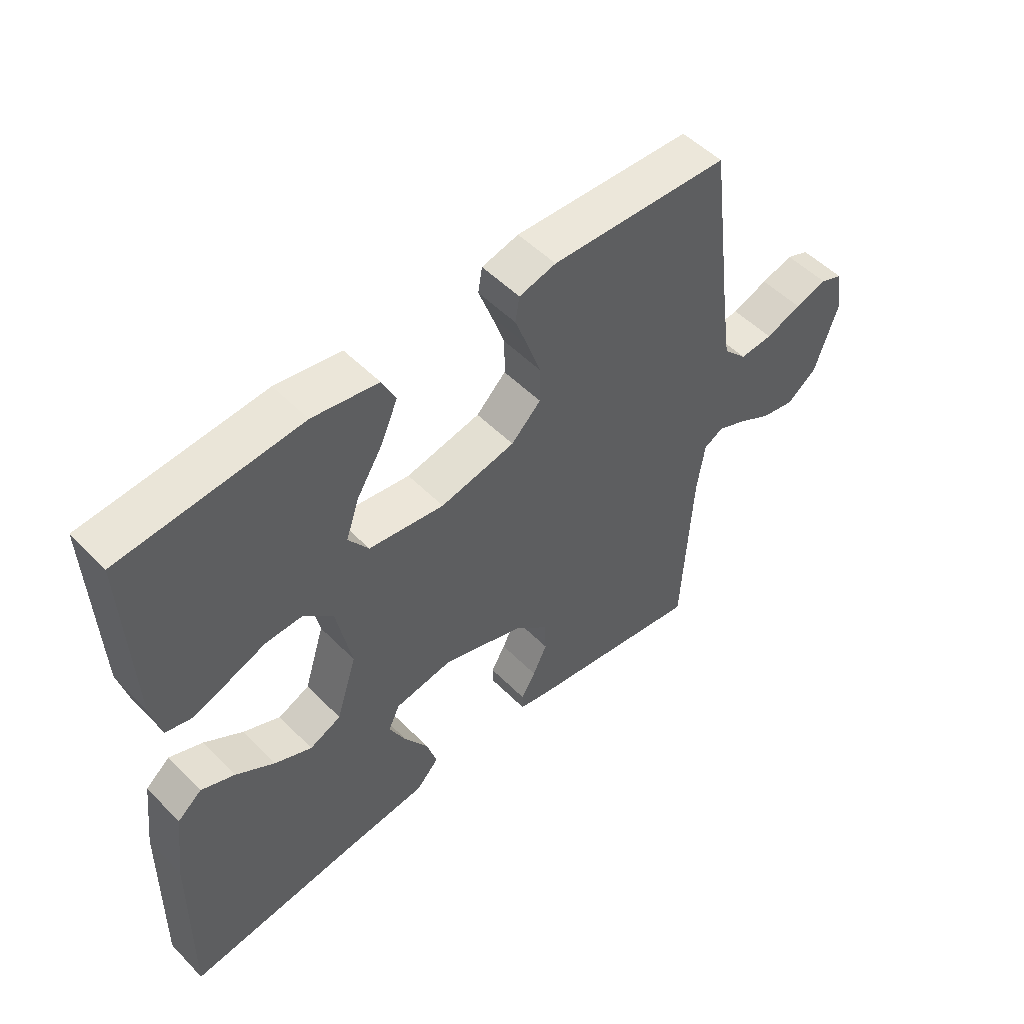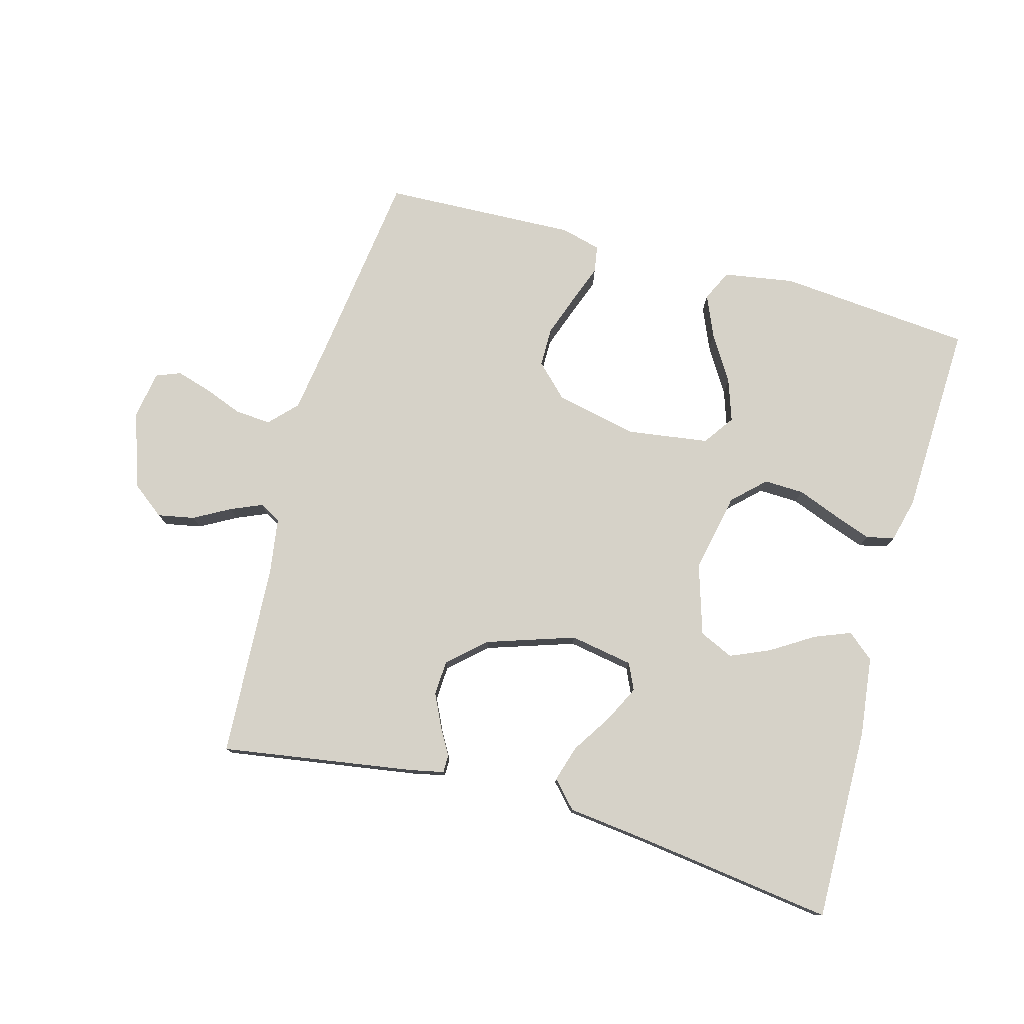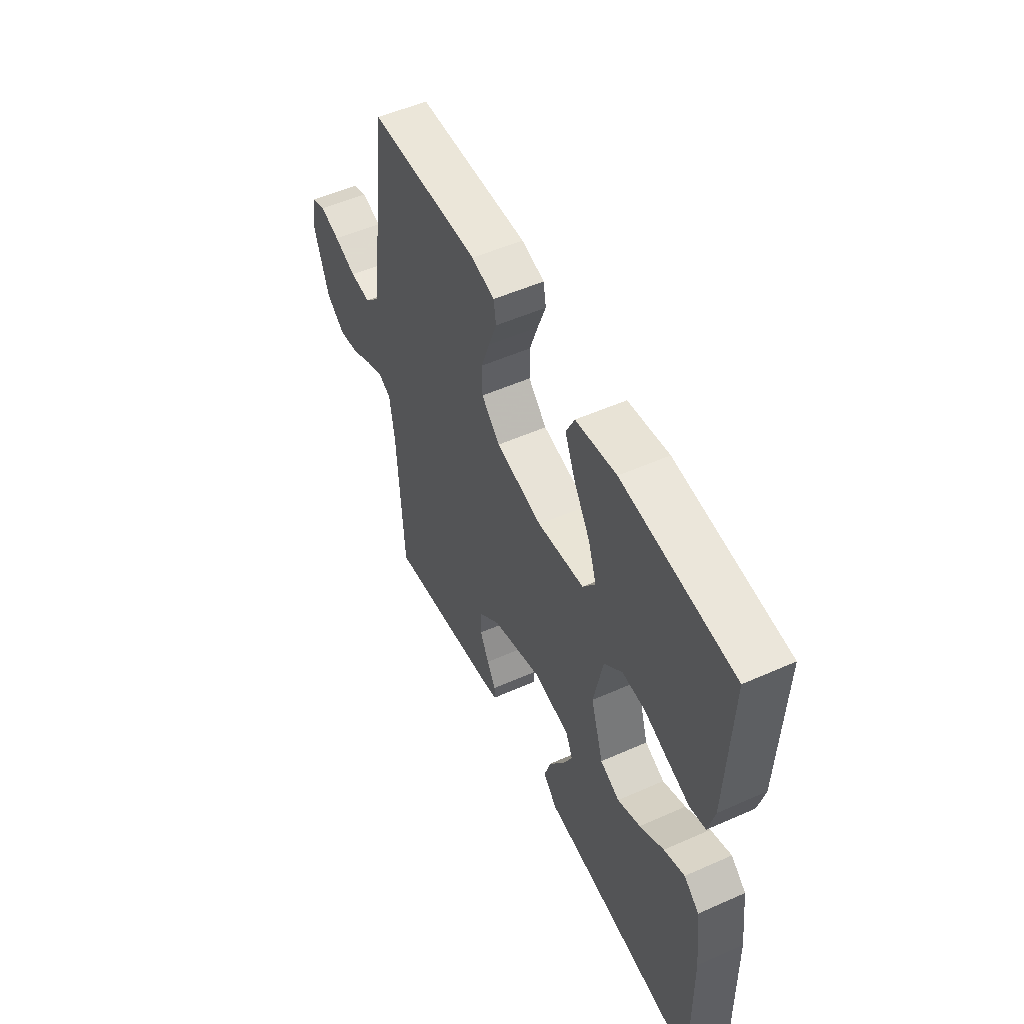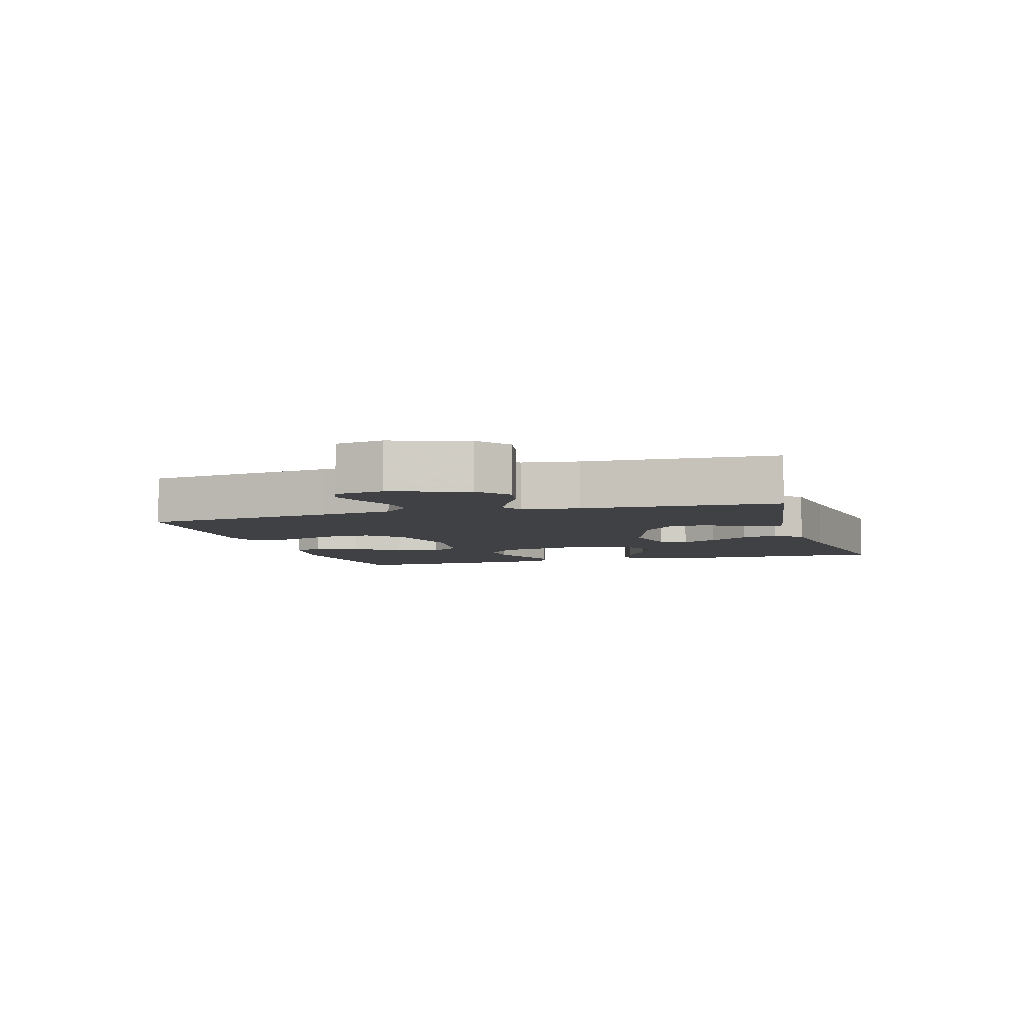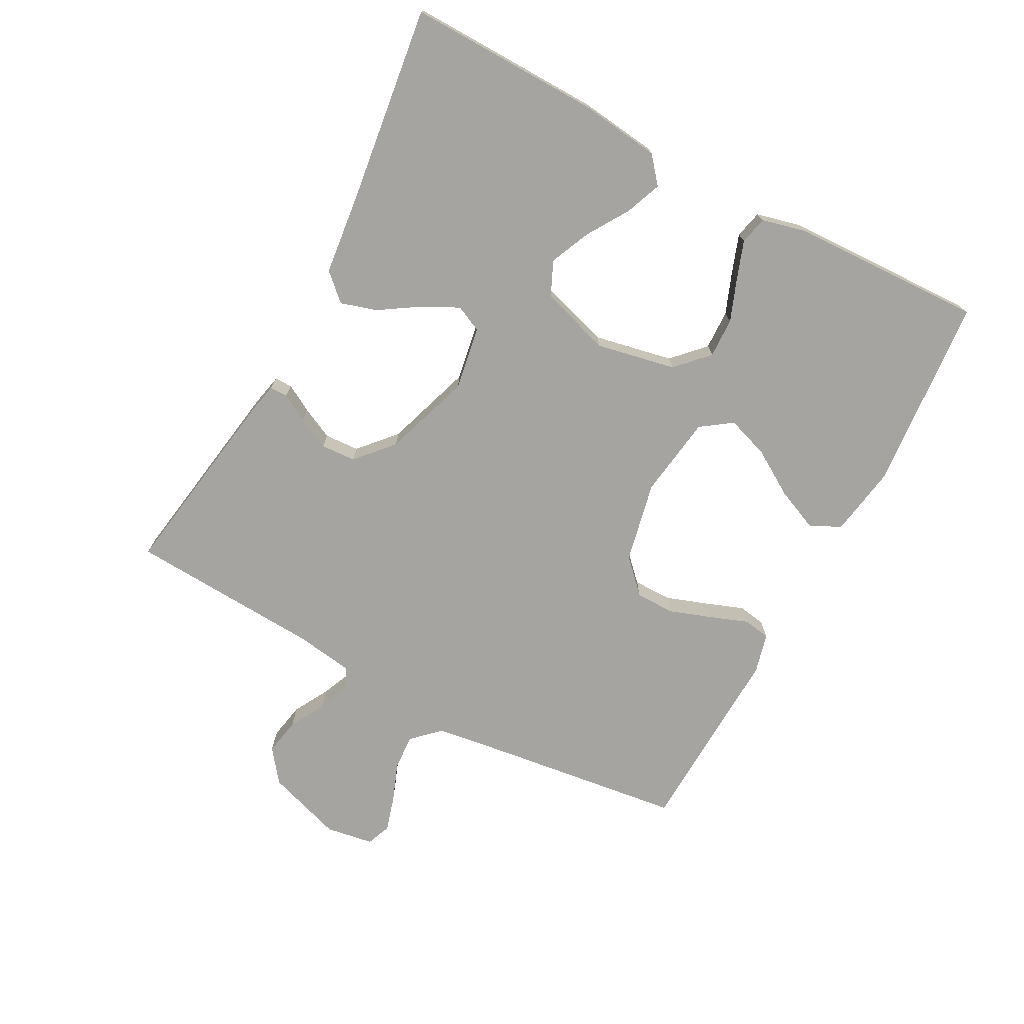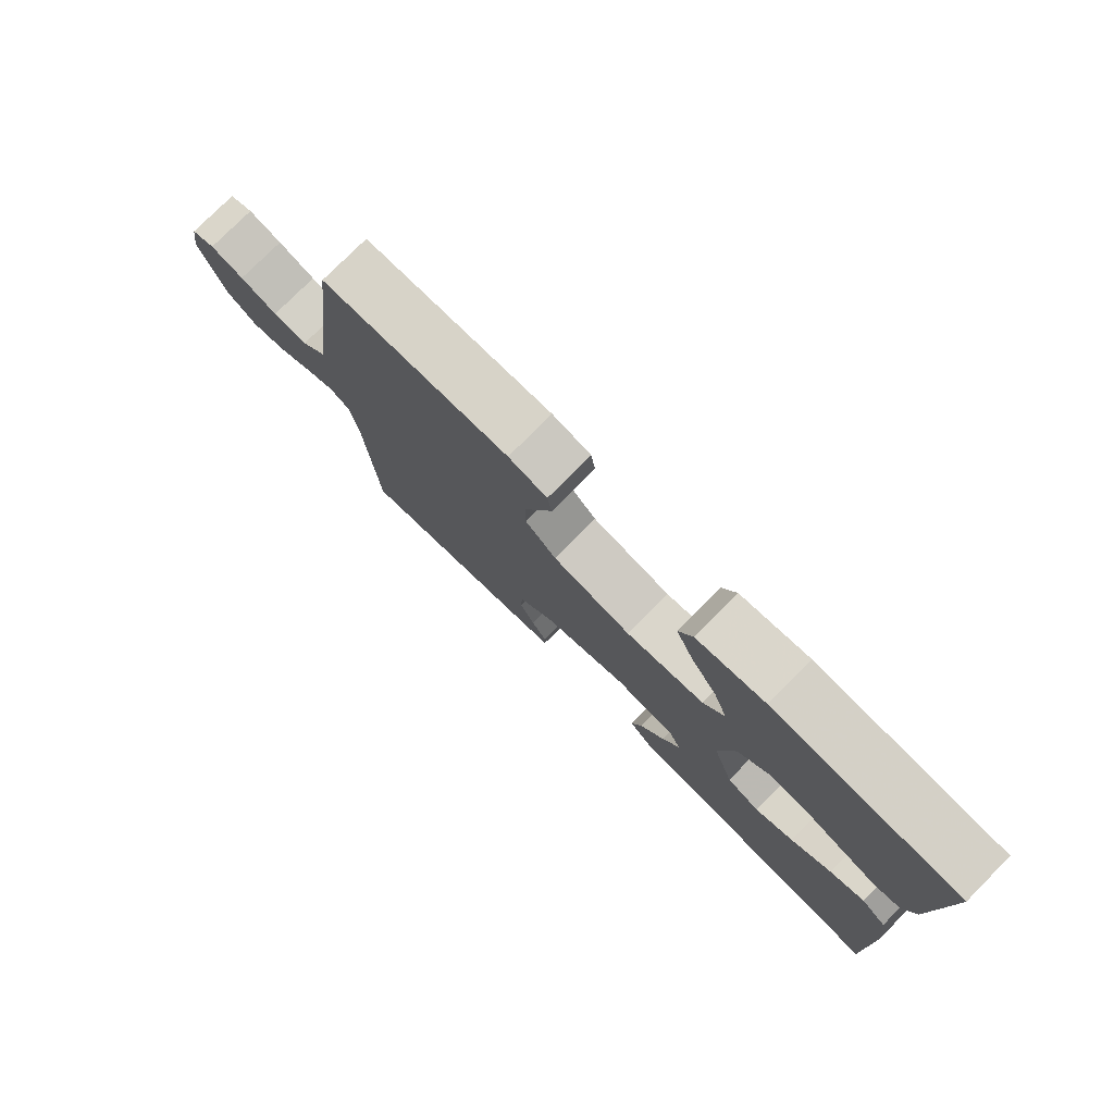
<metadata>
{"format":"obj","ext":"obj","renderer":"f3d","projection":"perspective","resolution":1024,"background":"white","views":[{"elev":51.5,"azim":-42.6,"up":"+Z"},{"elev":77.7,"azim":-164.6,"up":"+Y"},{"elev":52.7,"azim":-115.5,"up":"+Z"},{"elev":-5.7,"azim":106.7,"up":"+Y"},{"elev":-73.5,"azim":-118.2,"up":"+Y"},{"elev":77.6,"azim":-135.2,"up":"+Z"}]}
</metadata>
<code>
v -0.5 0.07 -0.5
v -0.495 0.07 -0.2
v -0.48 0.07 -0.077
v -0.439 0.07 -0.043
v -0.383 0.07 -0.065
v -0.318 0.07 -0.106
v -0.256 0.07 -0.133
v -0.203 0.07 -0.109
v -0.169 0.07 0
v -0.194 0.07 0.123
v -0.243 0.07 0.17
v -0.305 0.07 0.168
v -0.37 0.07 0.143
v -0.429 0.07 0.122
v -0.472 0.07 0.132
v -0.489 0.07 0.2
v -0.5 0.07 0.5
v -0.2 0.07 0.526
v -0.09 0.07 0.508
v -0.067 0.07 0.46
v -0.095 0.07 0.395
v -0.139 0.07 0.324
v -0.161 0.07 0.259
v -0.127 0.07 0.211
v 0 0.07 0.193
v 0.126 0.07 0.22
v 0.176 0.07 0.269
v 0.176 0.07 0.33
v 0.153 0.07 0.395
v 0.131 0.07 0.454
v 0.138 0.07 0.496
v 0.2 0.07 0.512
v 0.5 0.07 0.5
v 0.539 0.07 0.2
v 0.555 0.07 0.088
v 0.595 0.07 0.046
v 0.651 0.07 0.05
v 0.711 0.07 0.073
v 0.765 0.07 0.089
v 0.803 0.07 0.074
v 0.815 0.07 0
v 0.776 0.07 -0.118
v 0.725 0.07 -0.157
v 0.668 0.07 -0.146
v 0.612 0.07 -0.115
v 0.563 0.07 -0.094
v 0.53 0.07 -0.112
v 0.517 0.07 -0.2
v 0.5 0.07 -0.5
v 0.2 0.07 -0.453
v 0.148 0.07 -0.442
v 0.148 0.07 -0.414
v 0.172 0.07 -0.372
v 0.196 0.07 -0.322
v 0.193 0.07 -0.268
v 0.136 0.07 -0.217
v 0 0.07 -0.172
v -0.098 0.07 -0.189
v -0.117 0.07 -0.23
v -0.089 0.07 -0.286
v -0.049 0.07 -0.348
v -0.032 0.07 -0.404
v -0.07 0.07 -0.445
v -0.2 0.07 -0.46
v -0.5 0 -0.5
v -0.495 0 -0.2
v -0.48 0 -0.077
v -0.439 0 -0.043
v -0.383 0 -0.065
v -0.318 0 -0.106
v -0.256 0 -0.133
v -0.203 0 -0.109
v -0.169 0 0
v -0.194 0 0.123
v -0.243 0 0.17
v -0.305 0 0.168
v -0.37 0 0.143
v -0.429 0 0.122
v -0.472 0 0.132
v -0.489 0 0.2
v -0.5 0 0.5
v -0.2 0 0.526
v -0.09 0 0.508
v -0.067 0 0.46
v -0.095 0 0.395
v -0.139 0 0.324
v -0.161 0 0.259
v -0.127 0 0.211
v 0 0 0.193
v 0.126 0 0.22
v 0.176 0 0.269
v 0.176 0 0.33
v 0.153 0 0.395
v 0.131 0 0.454
v 0.138 0 0.496
v 0.2 0 0.512
v 0.5 0 0.5
v 0.539 0 0.2
v 0.555 0 0.088
v 0.595 0 0.046
v 0.651 0 0.05
v 0.711 0 0.073
v 0.765 0 0.089
v 0.803 0 0.074
v 0.815 0 0
v 0.776 0 -0.118
v 0.725 0 -0.157
v 0.668 0 -0.146
v 0.612 0 -0.115
v 0.563 0 -0.094
v 0.53 0 -0.112
v 0.517 0 -0.2
v 0.5 0 -0.5
v 0.2 0 -0.453
v 0.148 0 -0.442
v 0.148 0 -0.414
v 0.172 0 -0.372
v 0.196 0 -0.322
v 0.193 0 -0.268
v 0.136 0 -0.217
v 0 0 -0.172
v -0.098 0 -0.189
v -0.117 0 -0.23
v -0.089 0 -0.286
v -0.049 0 -0.348
v -0.032 0 -0.404
v -0.07 0 -0.445
v -0.2 0 -0.46
f 62 63 64
f 61 62 64
f 60 61 64
f 2 3 4
f 1 2 4
f 64 1 4
f 60 64 4
f 59 60 4
f 51 52 53
f 50 51 53
f 49 50 53
f 48 49 53
f 47 48 53 54
f 43 44 45
f 42 43 45
f 41 42 45
f 40 41 45
f 39 40 45
f 38 39 45
f 37 38 45
f 36 37 45 46
f 35 36 46 47
f 32 33 34
f 31 32 34
f 30 31 34
f 29 30 34
f 34 35 47
f 29 34 47
f 28 29 47
f 20 21 22
f 19 20 22
f 18 19 22
f 17 18 22
f 16 17 22
f 15 16 22
f 14 15 22
f 13 14 22
f 12 13 22
f 11 12 22 23
f 10 11 23 24
f 4 5 6
f 59 4 6
f 59 6 7
f 58 59 7 8
f 57 58 8 9
f 10 24 25
f 9 10 25
f 57 9 25
f 56 57 25
f 55 56 25 26
f 47 54 55
f 28 47 55
f 27 28 55
f 26 27 55
f 128 127 126
f 128 126 125
f 128 125 124
f 68 67 66
f 68 66 65
f 68 65 128
f 68 128 124
f 68 124 123
f 117 116 115
f 117 115 114
f 117 114 113
f 117 113 112
f 118 117 112 111
f 109 108 107
f 109 107 106
f 109 106 105
f 109 105 104
f 109 104 103
f 109 103 102
f 109 102 101
f 110 109 101 100
f 111 110 100 99
f 98 97 96
f 98 96 95
f 98 95 94
f 98 94 93
f 111 99 98
f 111 98 93
f 111 93 92
f 86 85 84
f 86 84 83
f 86 83 82
f 86 82 81
f 86 81 80
f 86 80 79
f 86 79 78
f 86 78 77
f 86 77 76
f 87 86 76 75
f 88 87 75 74
f 70 69 68
f 70 68 123
f 71 70 123
f 72 71 123 122
f 73 72 122 121
f 89 88 74
f 89 74 73
f 89 73 121
f 89 121 120
f 90 89 120 119
f 119 118 111
f 119 111 92
f 119 92 91
f 119 91 90
f 1 65 66 2
f 2 66 67 3
f 3 67 68 4
f 4 68 69 5
f 5 69 70 6
f 6 70 71 7
f 7 71 72 8
f 8 72 73 9
f 9 73 74 10
f 10 74 75 11
f 11 75 76 12
f 12 76 77 13
f 13 77 78 14
f 14 78 79 15
f 15 79 80 16
f 16 80 81 17
f 17 81 82 18
f 18 82 83 19
f 19 83 84 20
f 20 84 85 21
f 21 85 86 22
f 22 86 87 23
f 23 87 88 24
f 24 88 89 25
f 25 89 90 26
f 26 90 91 27
f 27 91 92 28
f 28 92 93 29
f 29 93 94 30
f 30 94 95 31
f 31 95 96 32
f 32 96 97 33
f 33 97 98 34
f 34 98 99 35
f 35 99 100 36
f 36 100 101 37
f 37 101 102 38
f 38 102 103 39
f 39 103 104 40
f 40 104 105 41
f 41 105 106 42
f 42 106 107 43
f 43 107 108 44
f 44 108 109 45
f 45 109 110 46
f 46 110 111 47
f 47 111 112 48
f 48 112 113 49
f 49 113 114 50
f 50 114 115 51
f 51 115 116 52
f 52 116 117 53
f 53 117 118 54
f 54 118 119 55
f 55 119 120 56
f 56 120 121 57
f 57 121 122 58
f 58 122 123 59
f 59 123 124 60
f 60 124 125 61
f 61 125 126 62
f 62 126 127 63
f 63 127 128 64
f 64 128 65 1

</code>
